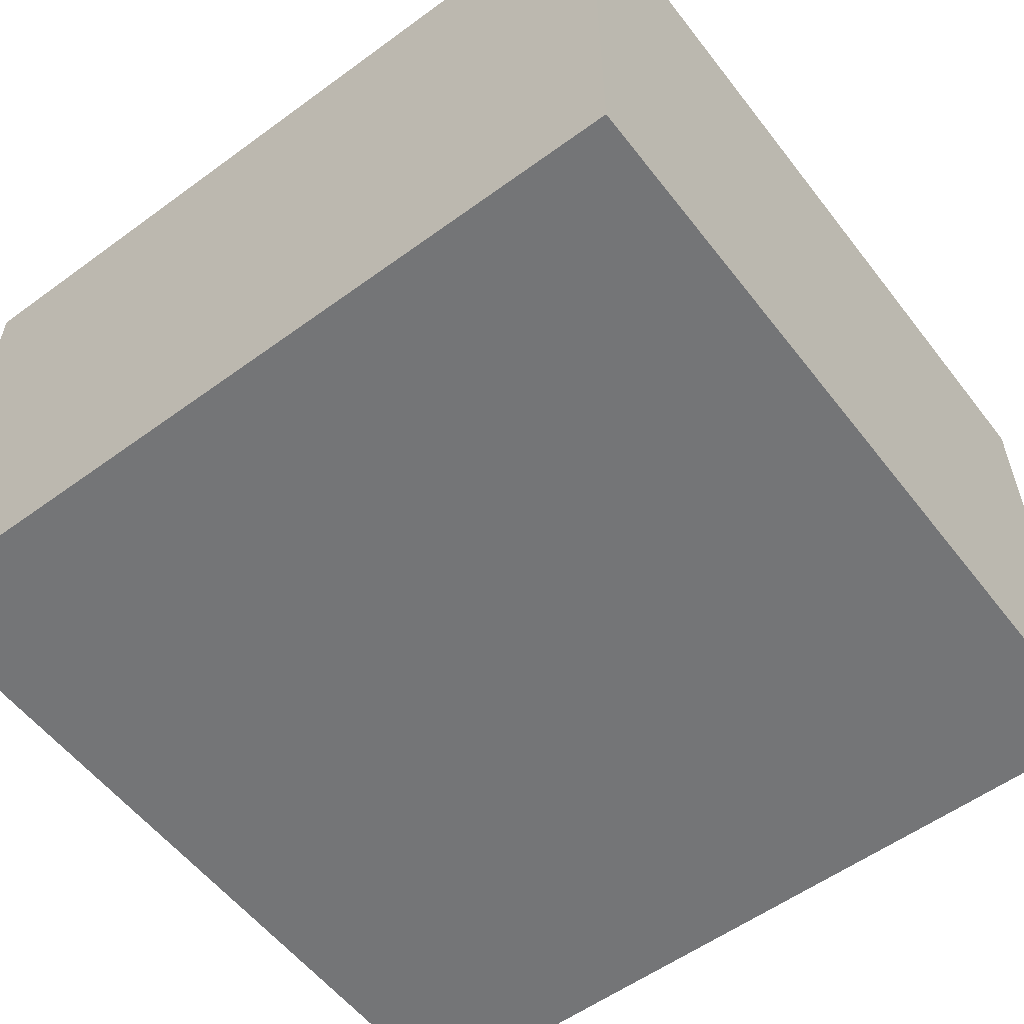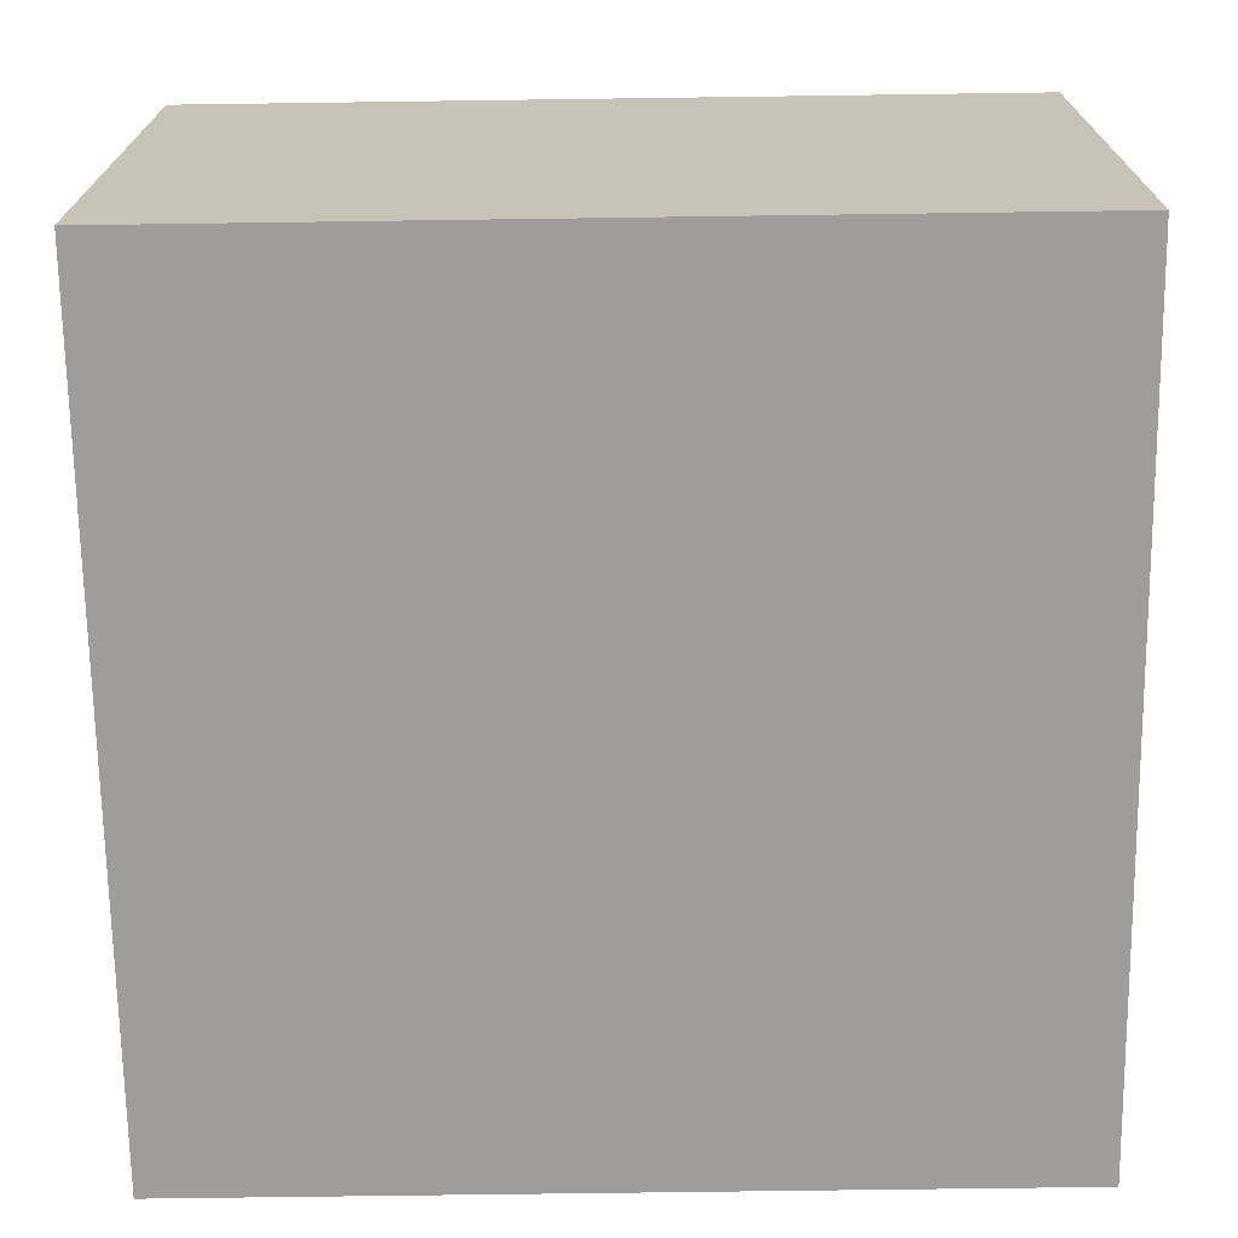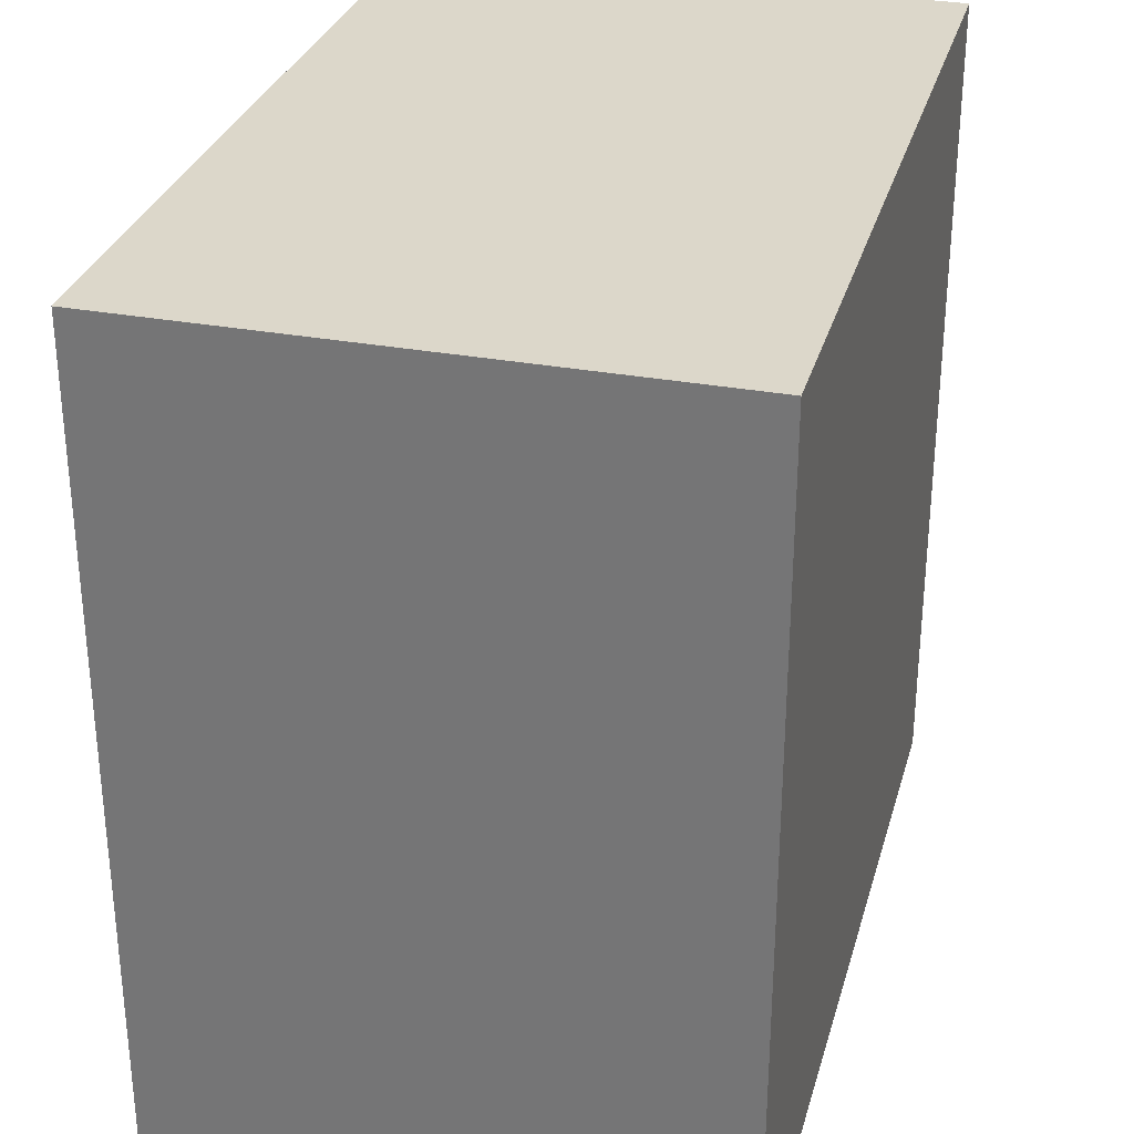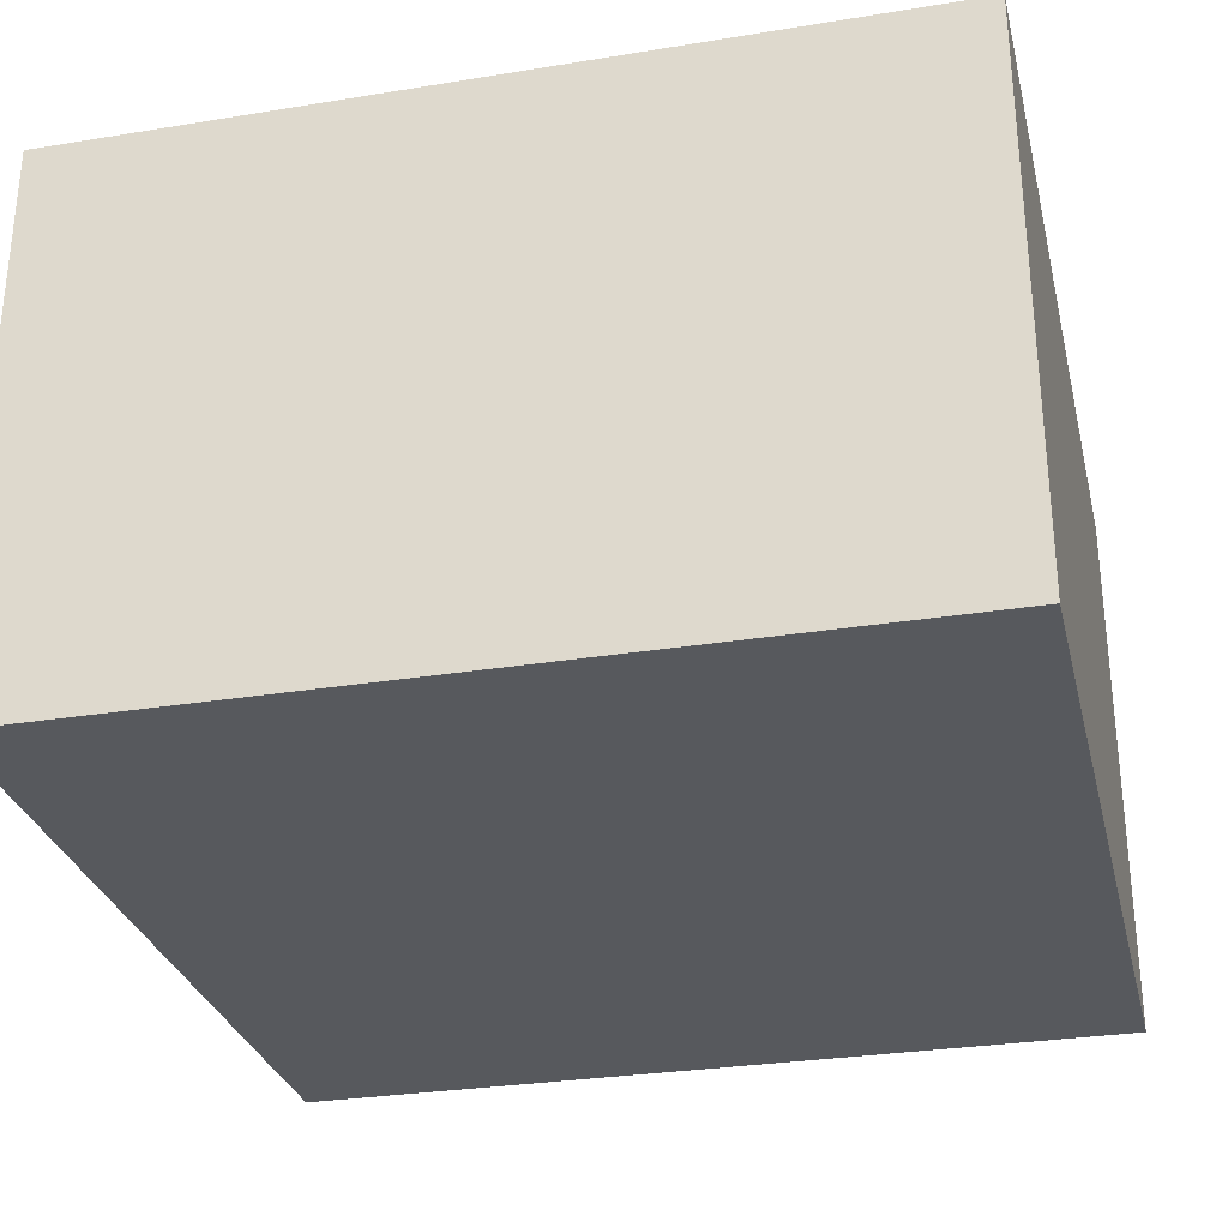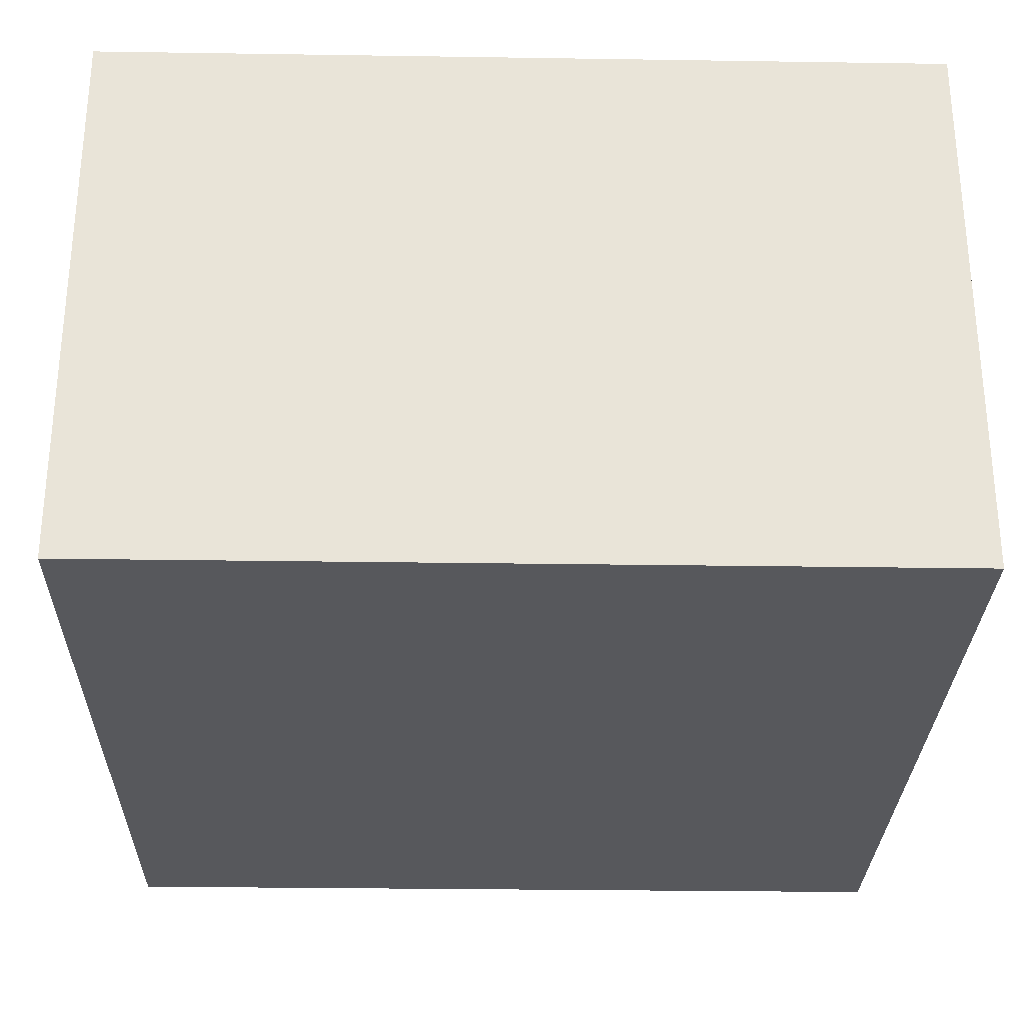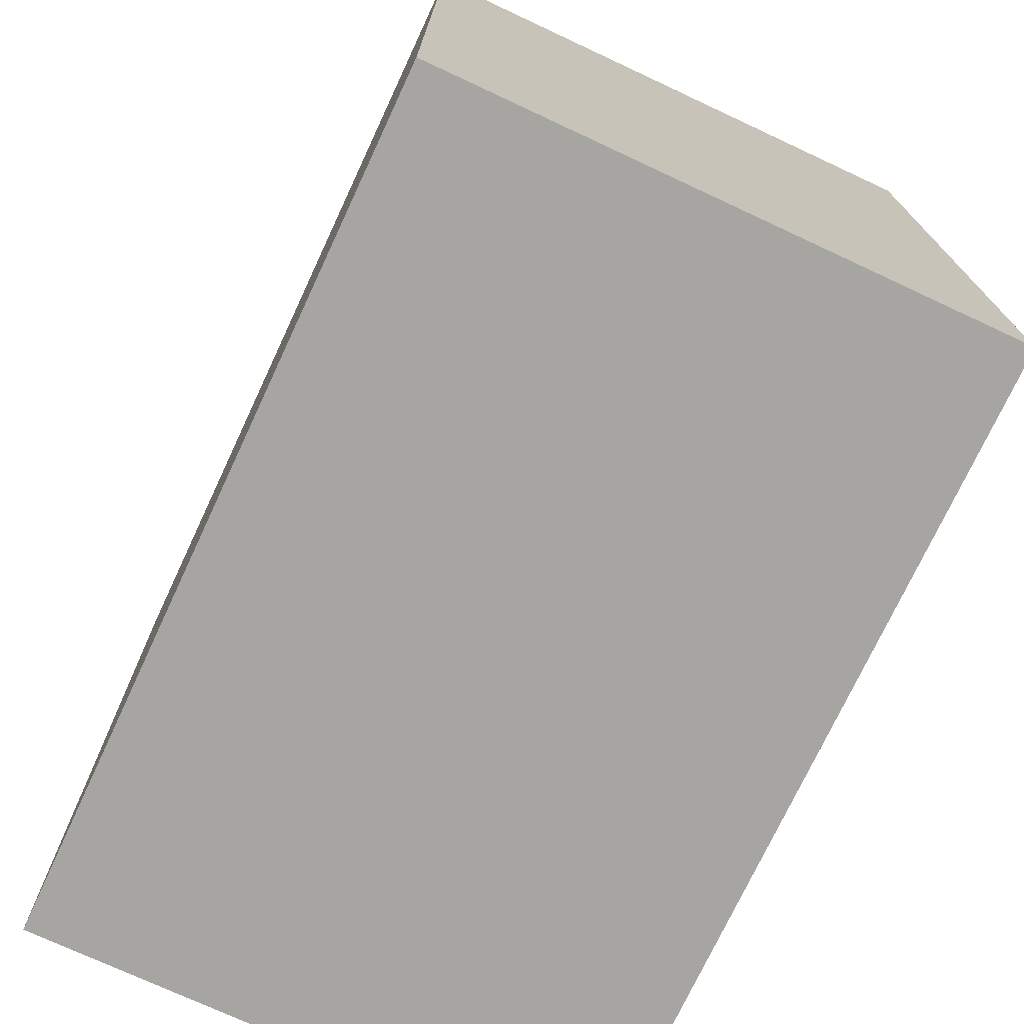
<metadata>
{"format":"obj","ext":"obj","renderer":"f3d","projection":"perspective","resolution":1024,"background":"white","views":[{"elev":-56.5,"azim":37.3,"up":"+Y"},{"elev":-70.5,"azim":0.8,"up":"+Y"},{"elev":30.6,"azim":-75.0,"up":"+Z"},{"elev":-29.7,"azim":103.4,"up":"+Y"},{"elev":-28.6,"azim":88.7,"up":"+Y"},{"elev":-73.9,"azim":65.0,"up":"+Z"}]}
</metadata>
<code>
g default
v -0.75 -0 0.75
v 0.75 -0 0.75
v -0.75 1 0.75
v 0.75 1 0.75
v -0.75 1 -0.75
v 0.75 1 -0.75
v -0.75 -0 -0.75
v 0.75 -0 -0.75
g pCube2
f 1 2 3
f 3 2 4
f 3 4 5
f 5 4 6
f 5 6 7
f 7 6 8
f 7 8 1
f 1 8 2
f 2 8 4
f 4 8 6
f 7 1 5
f 5 1 3

</code>
